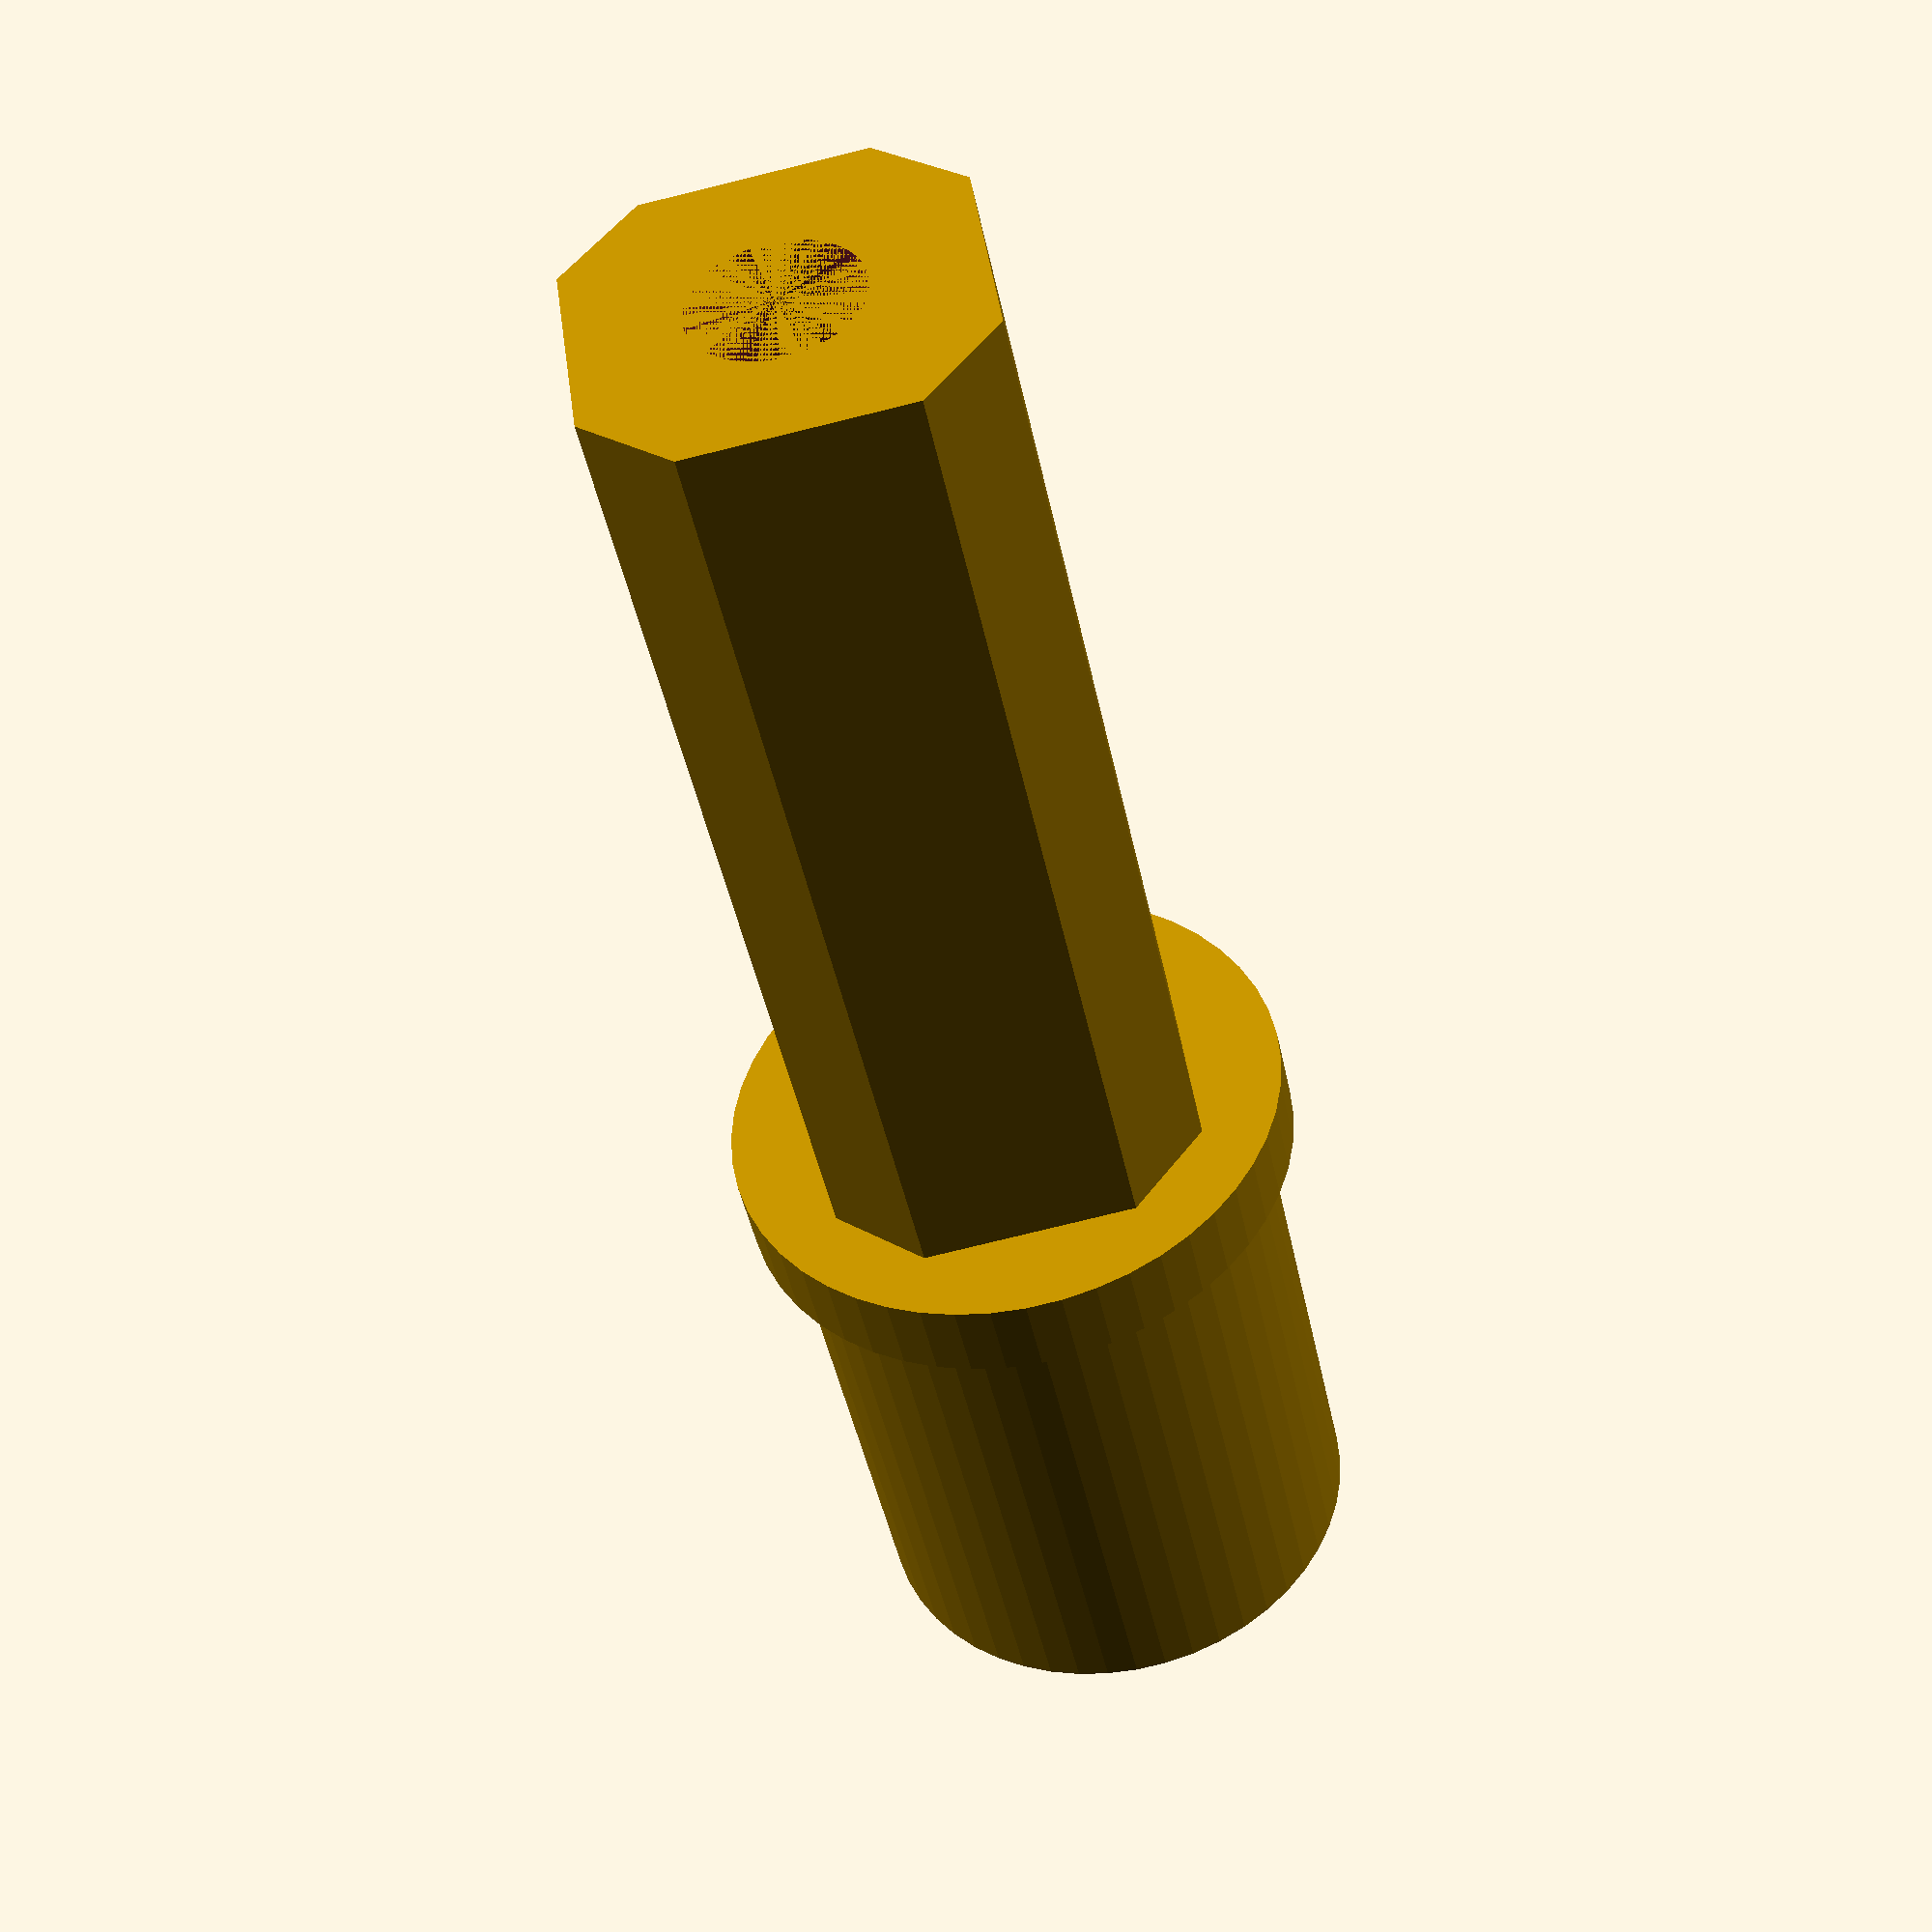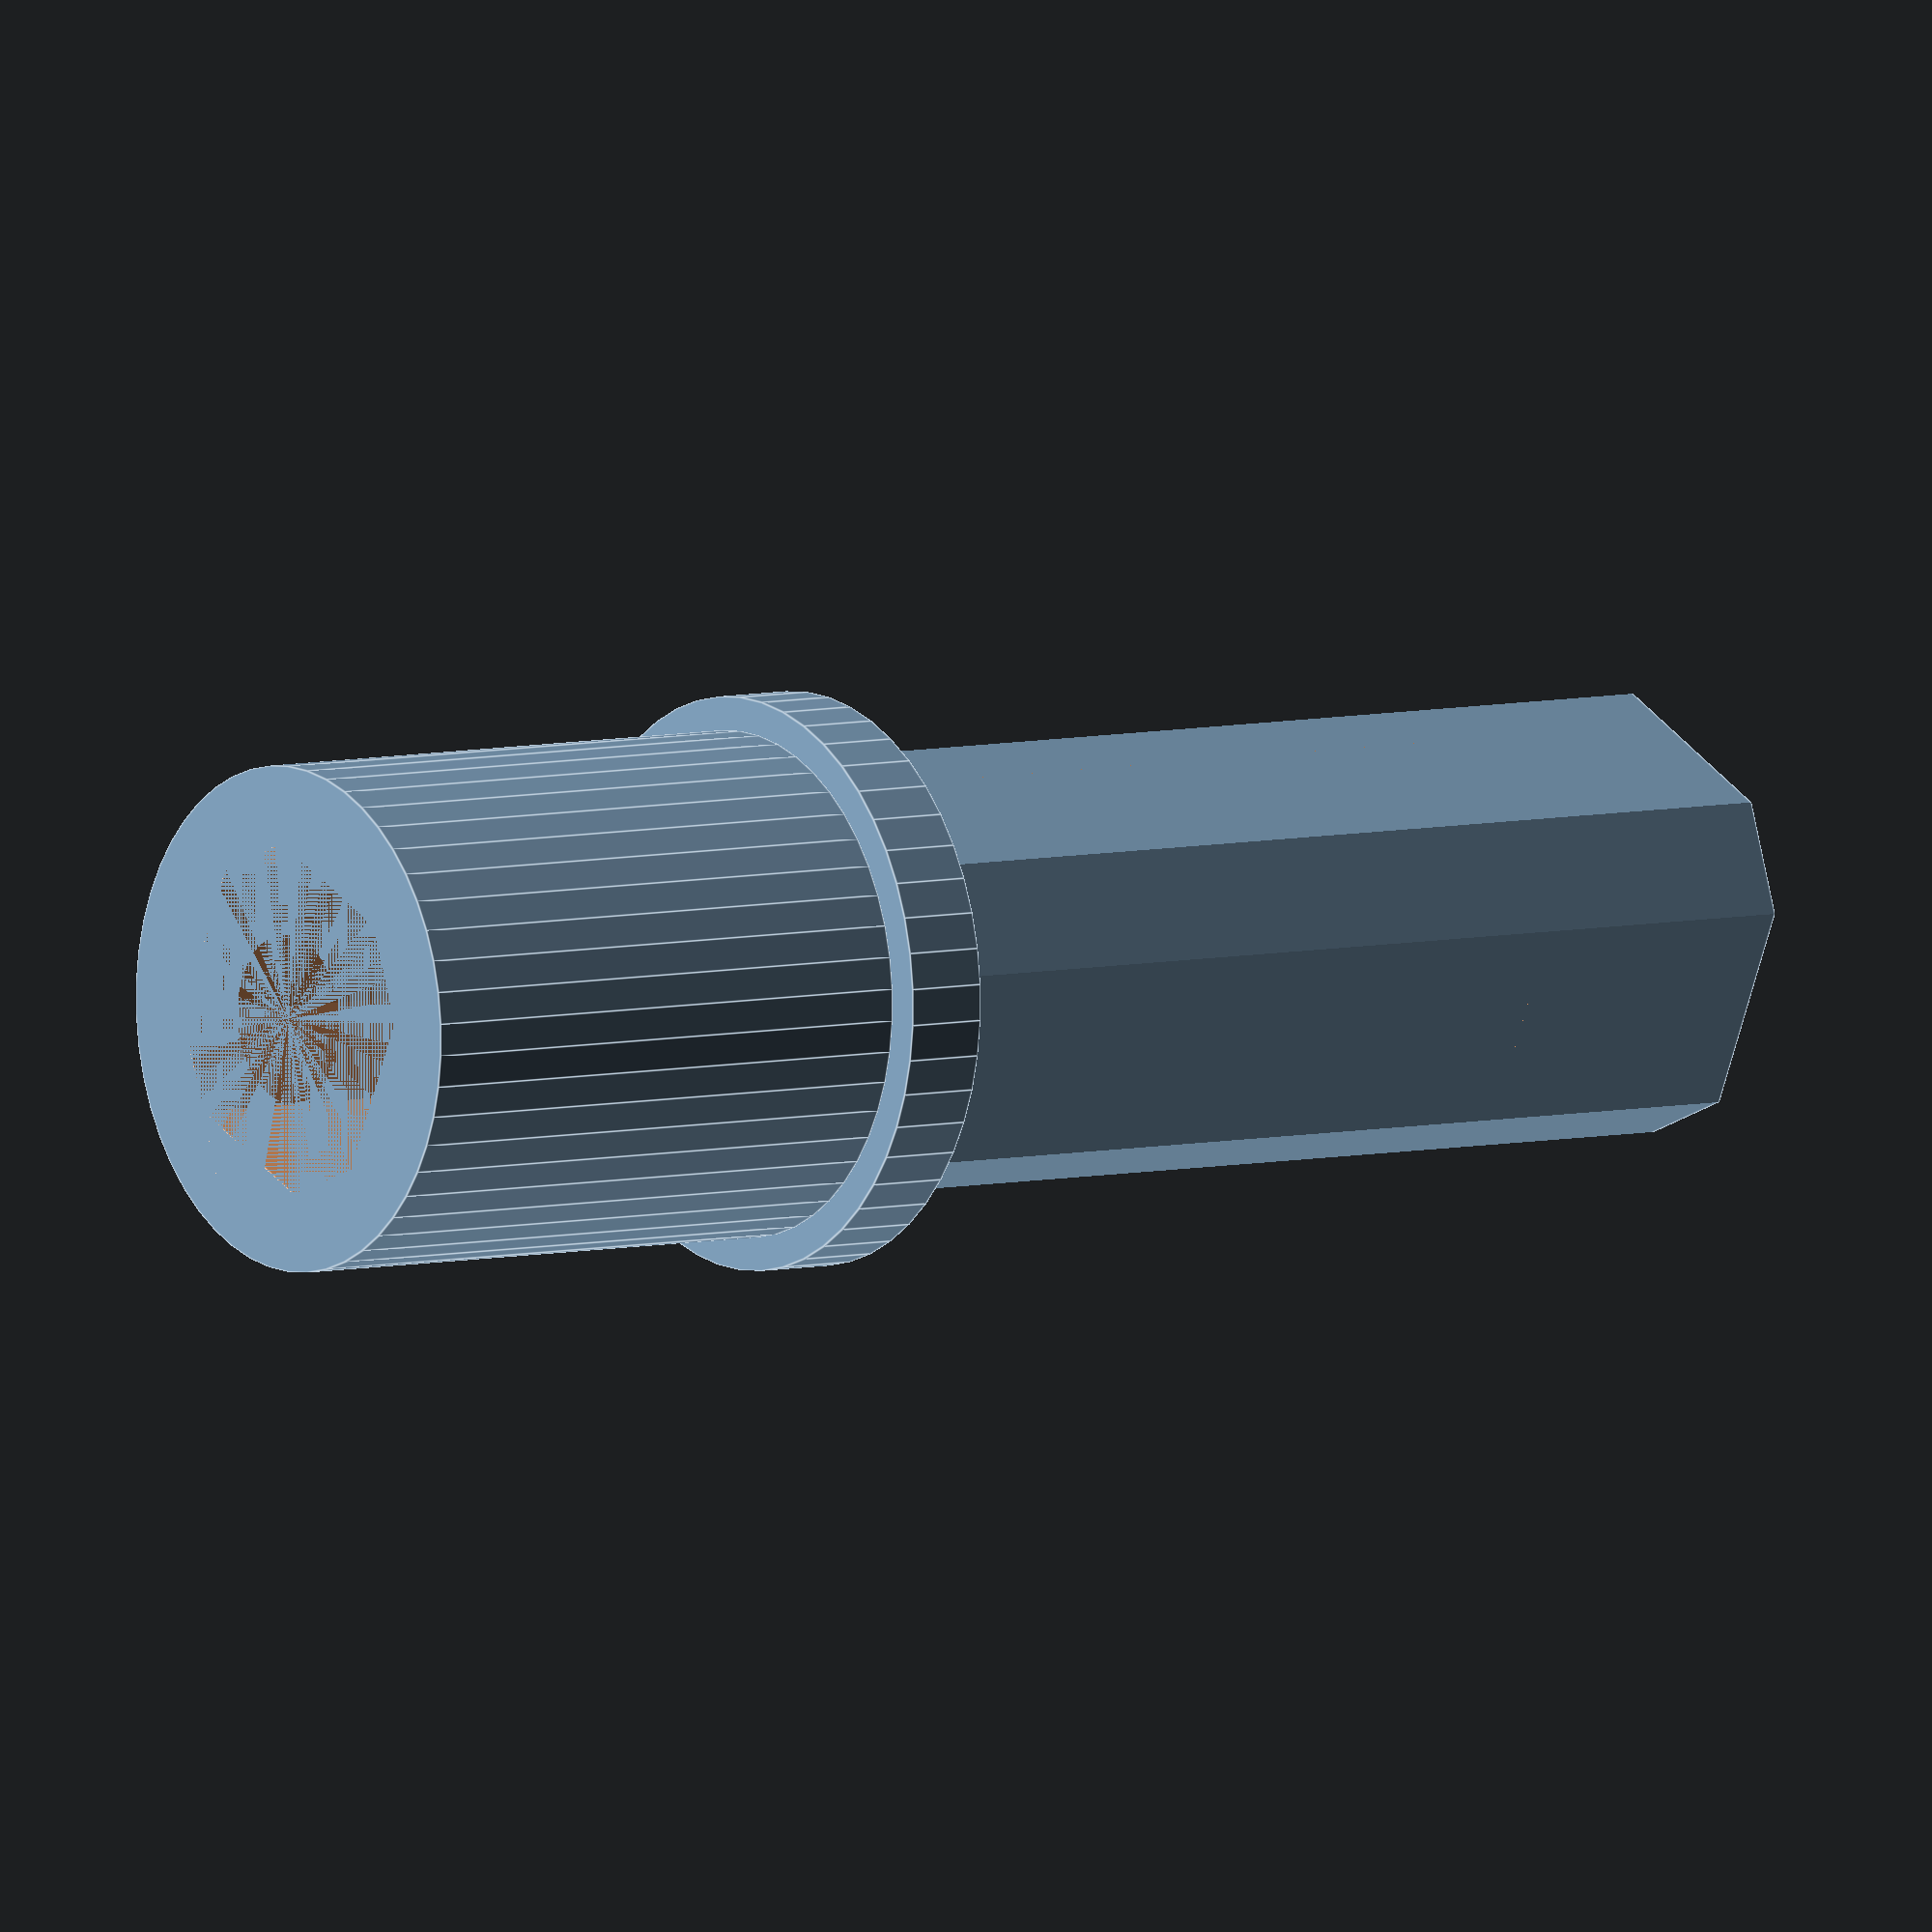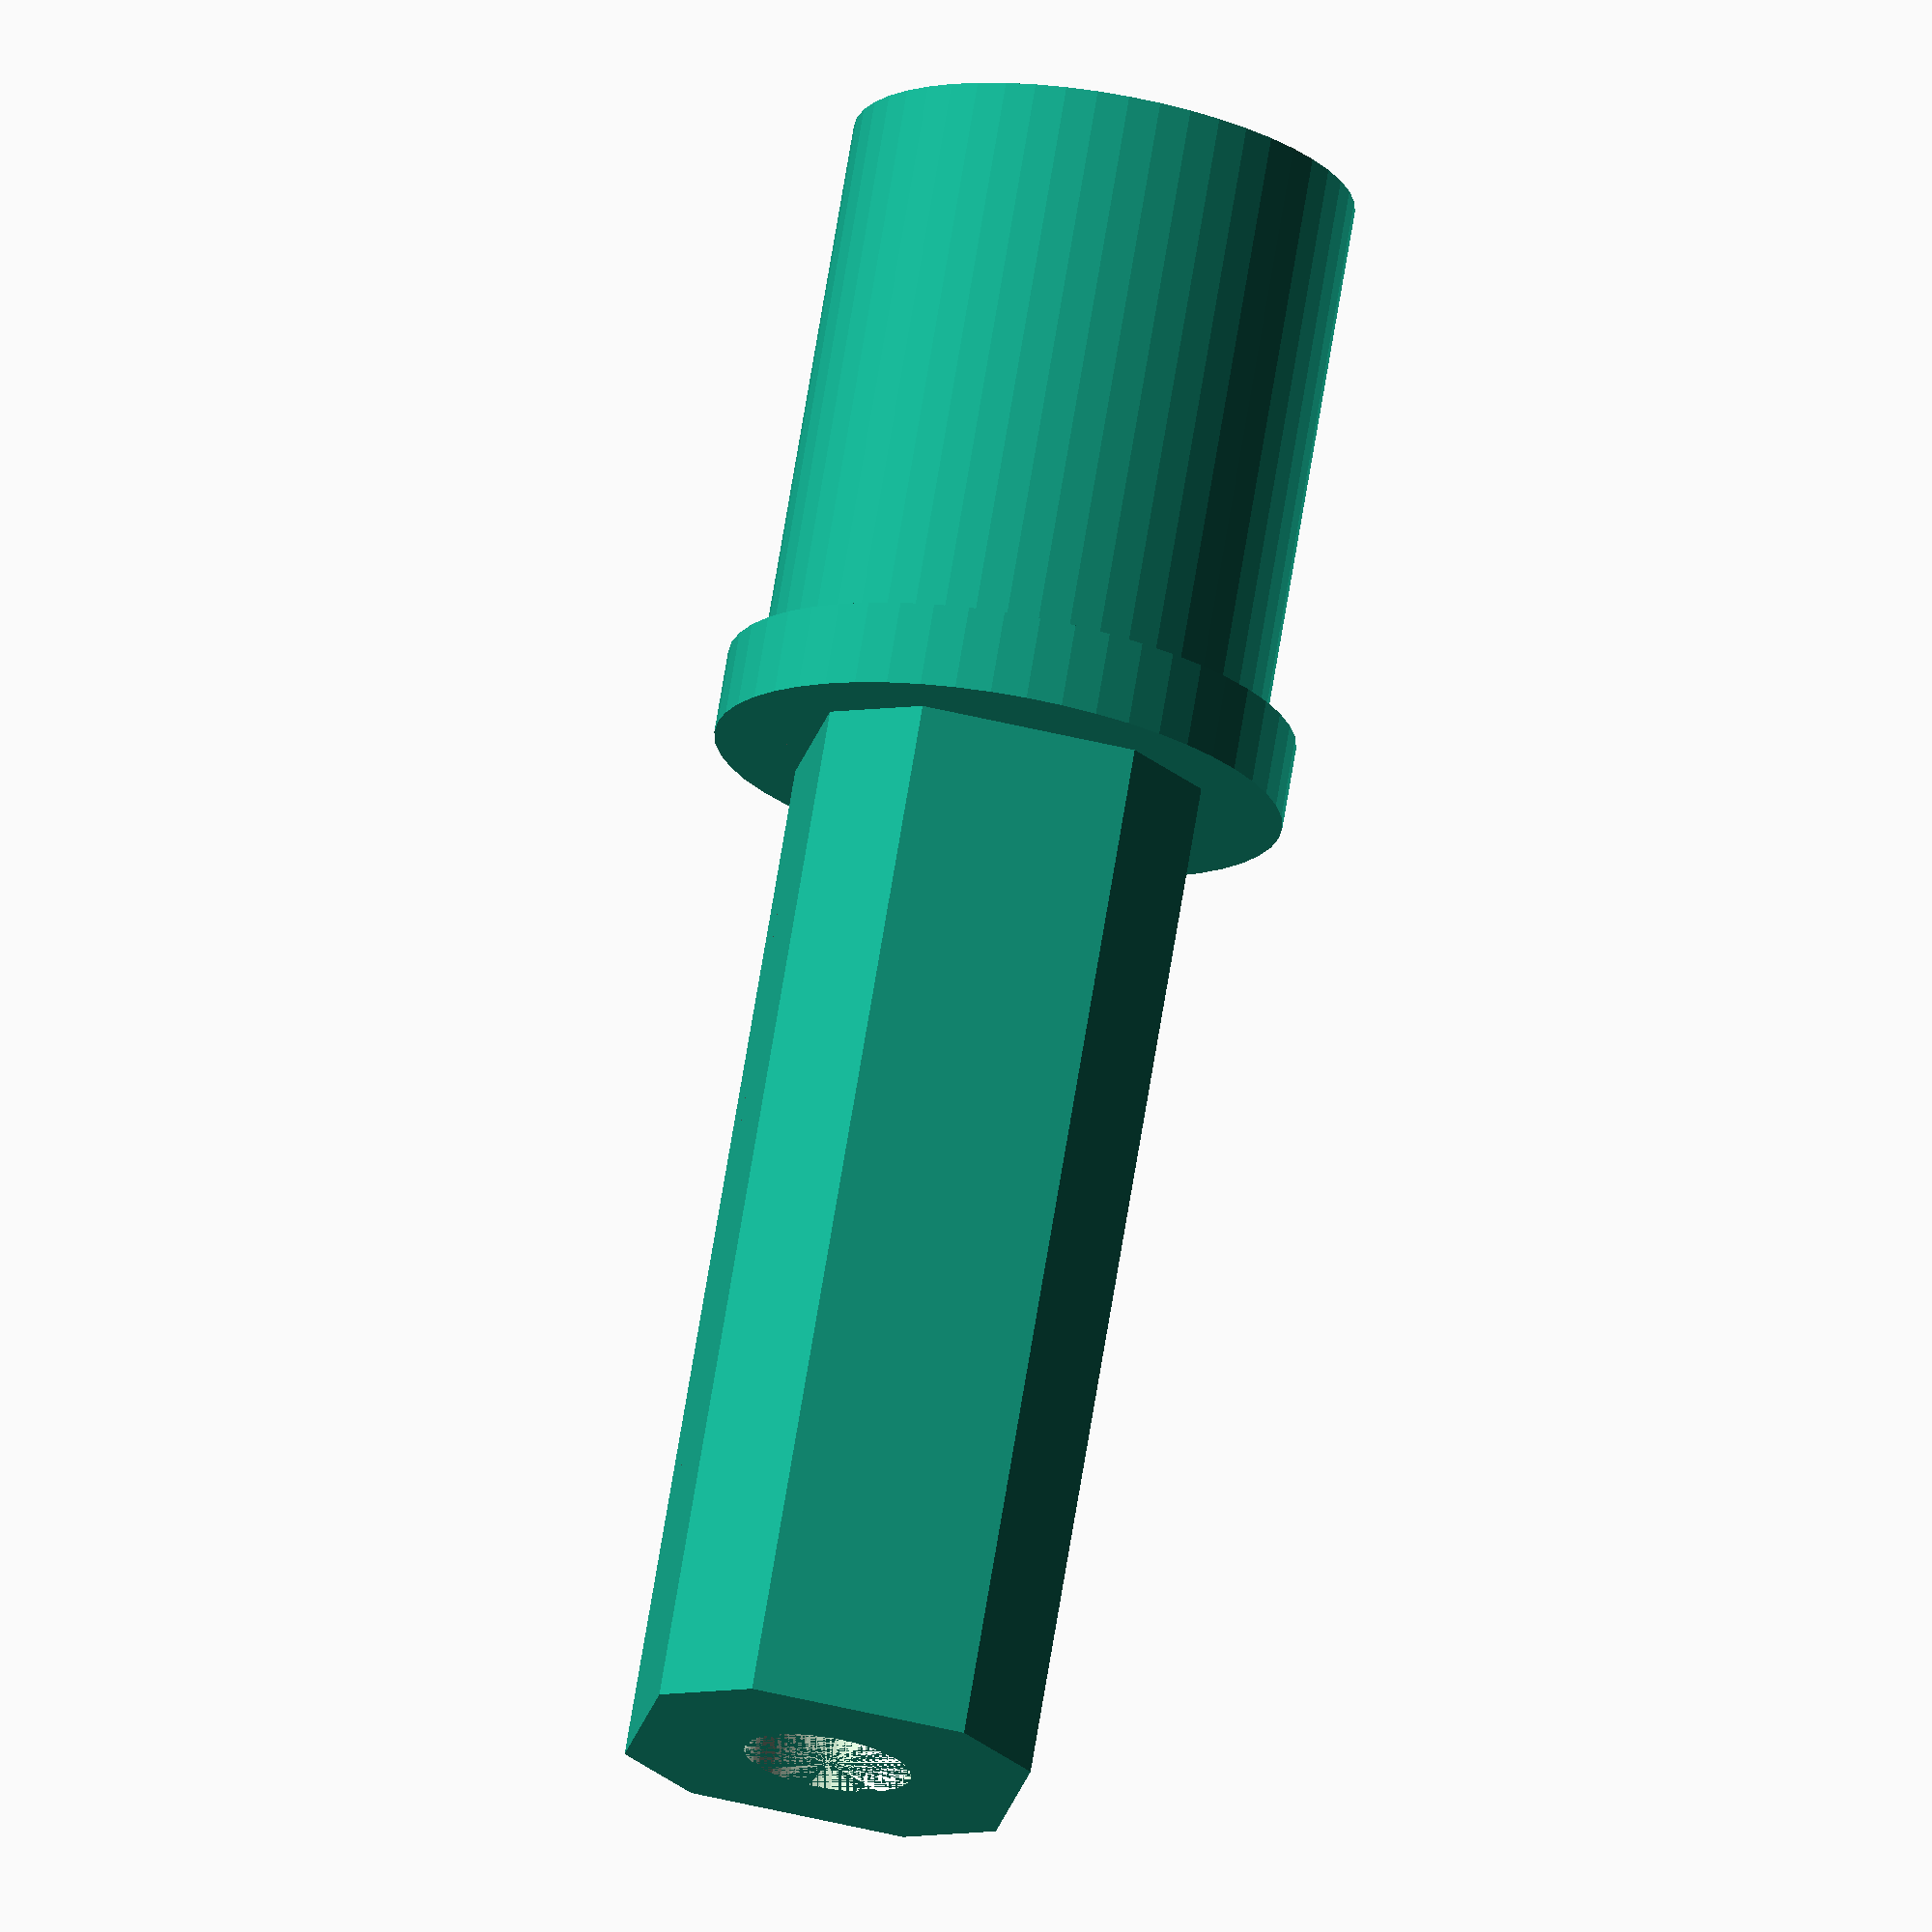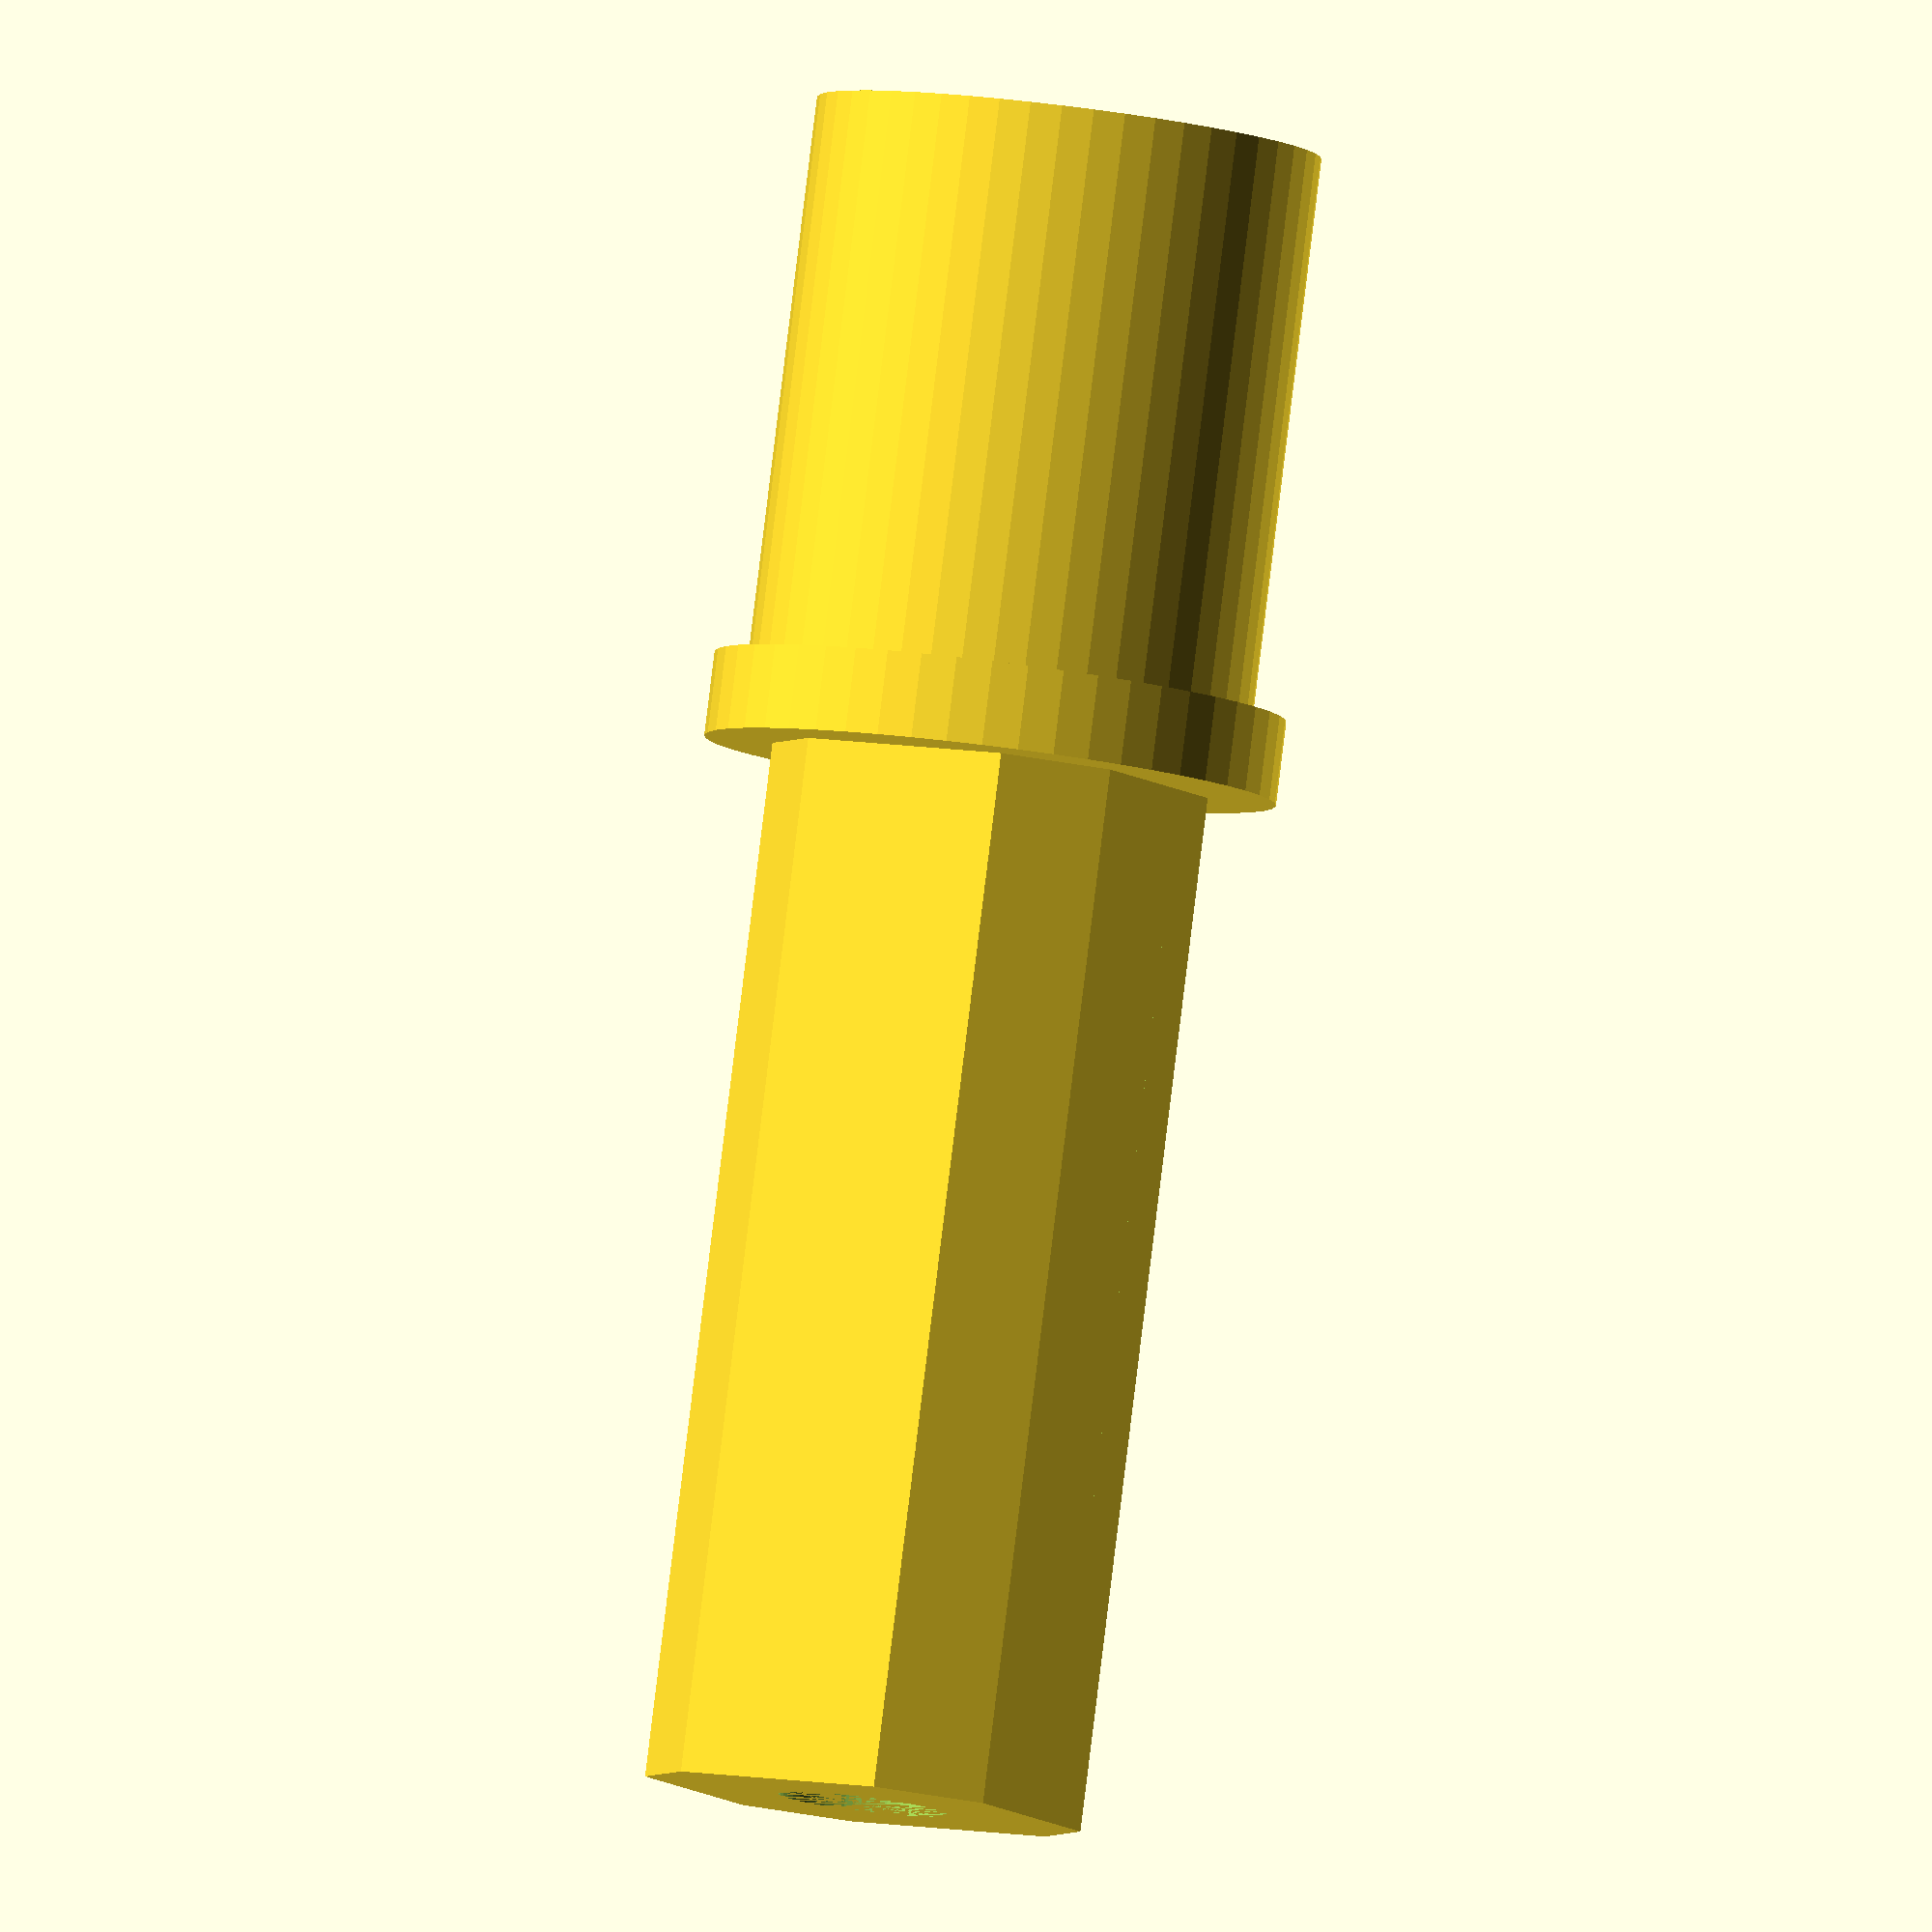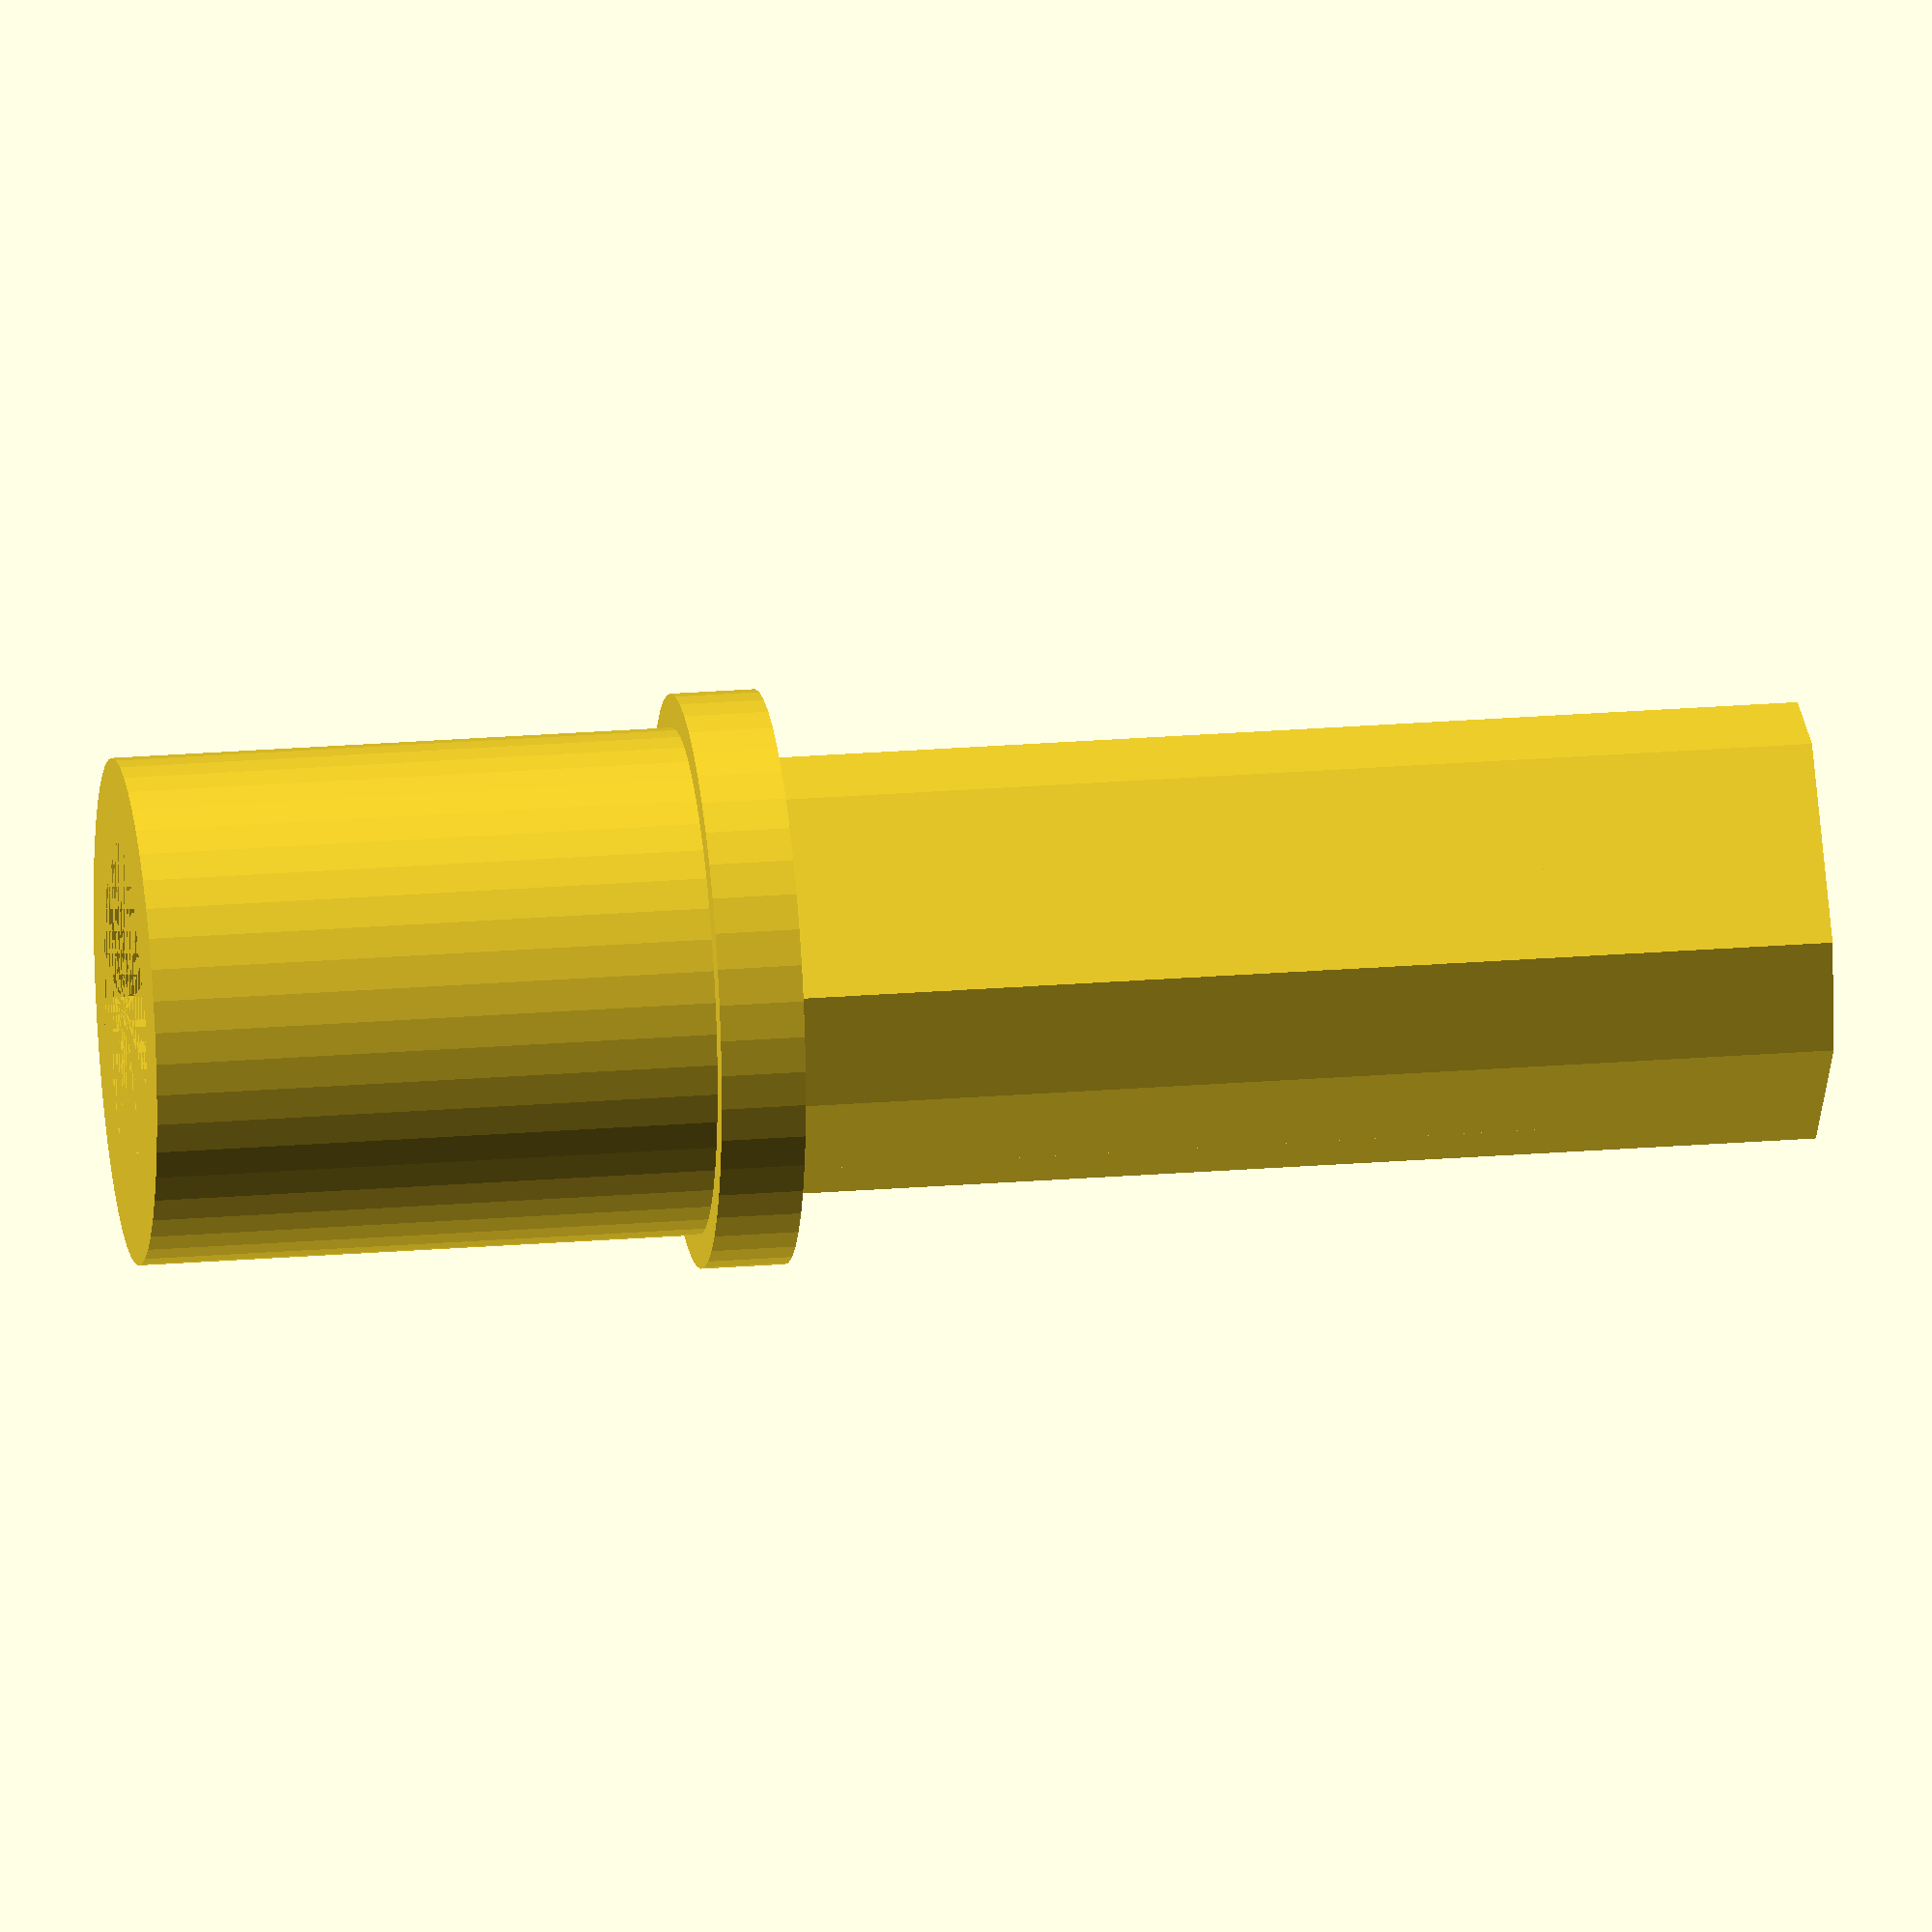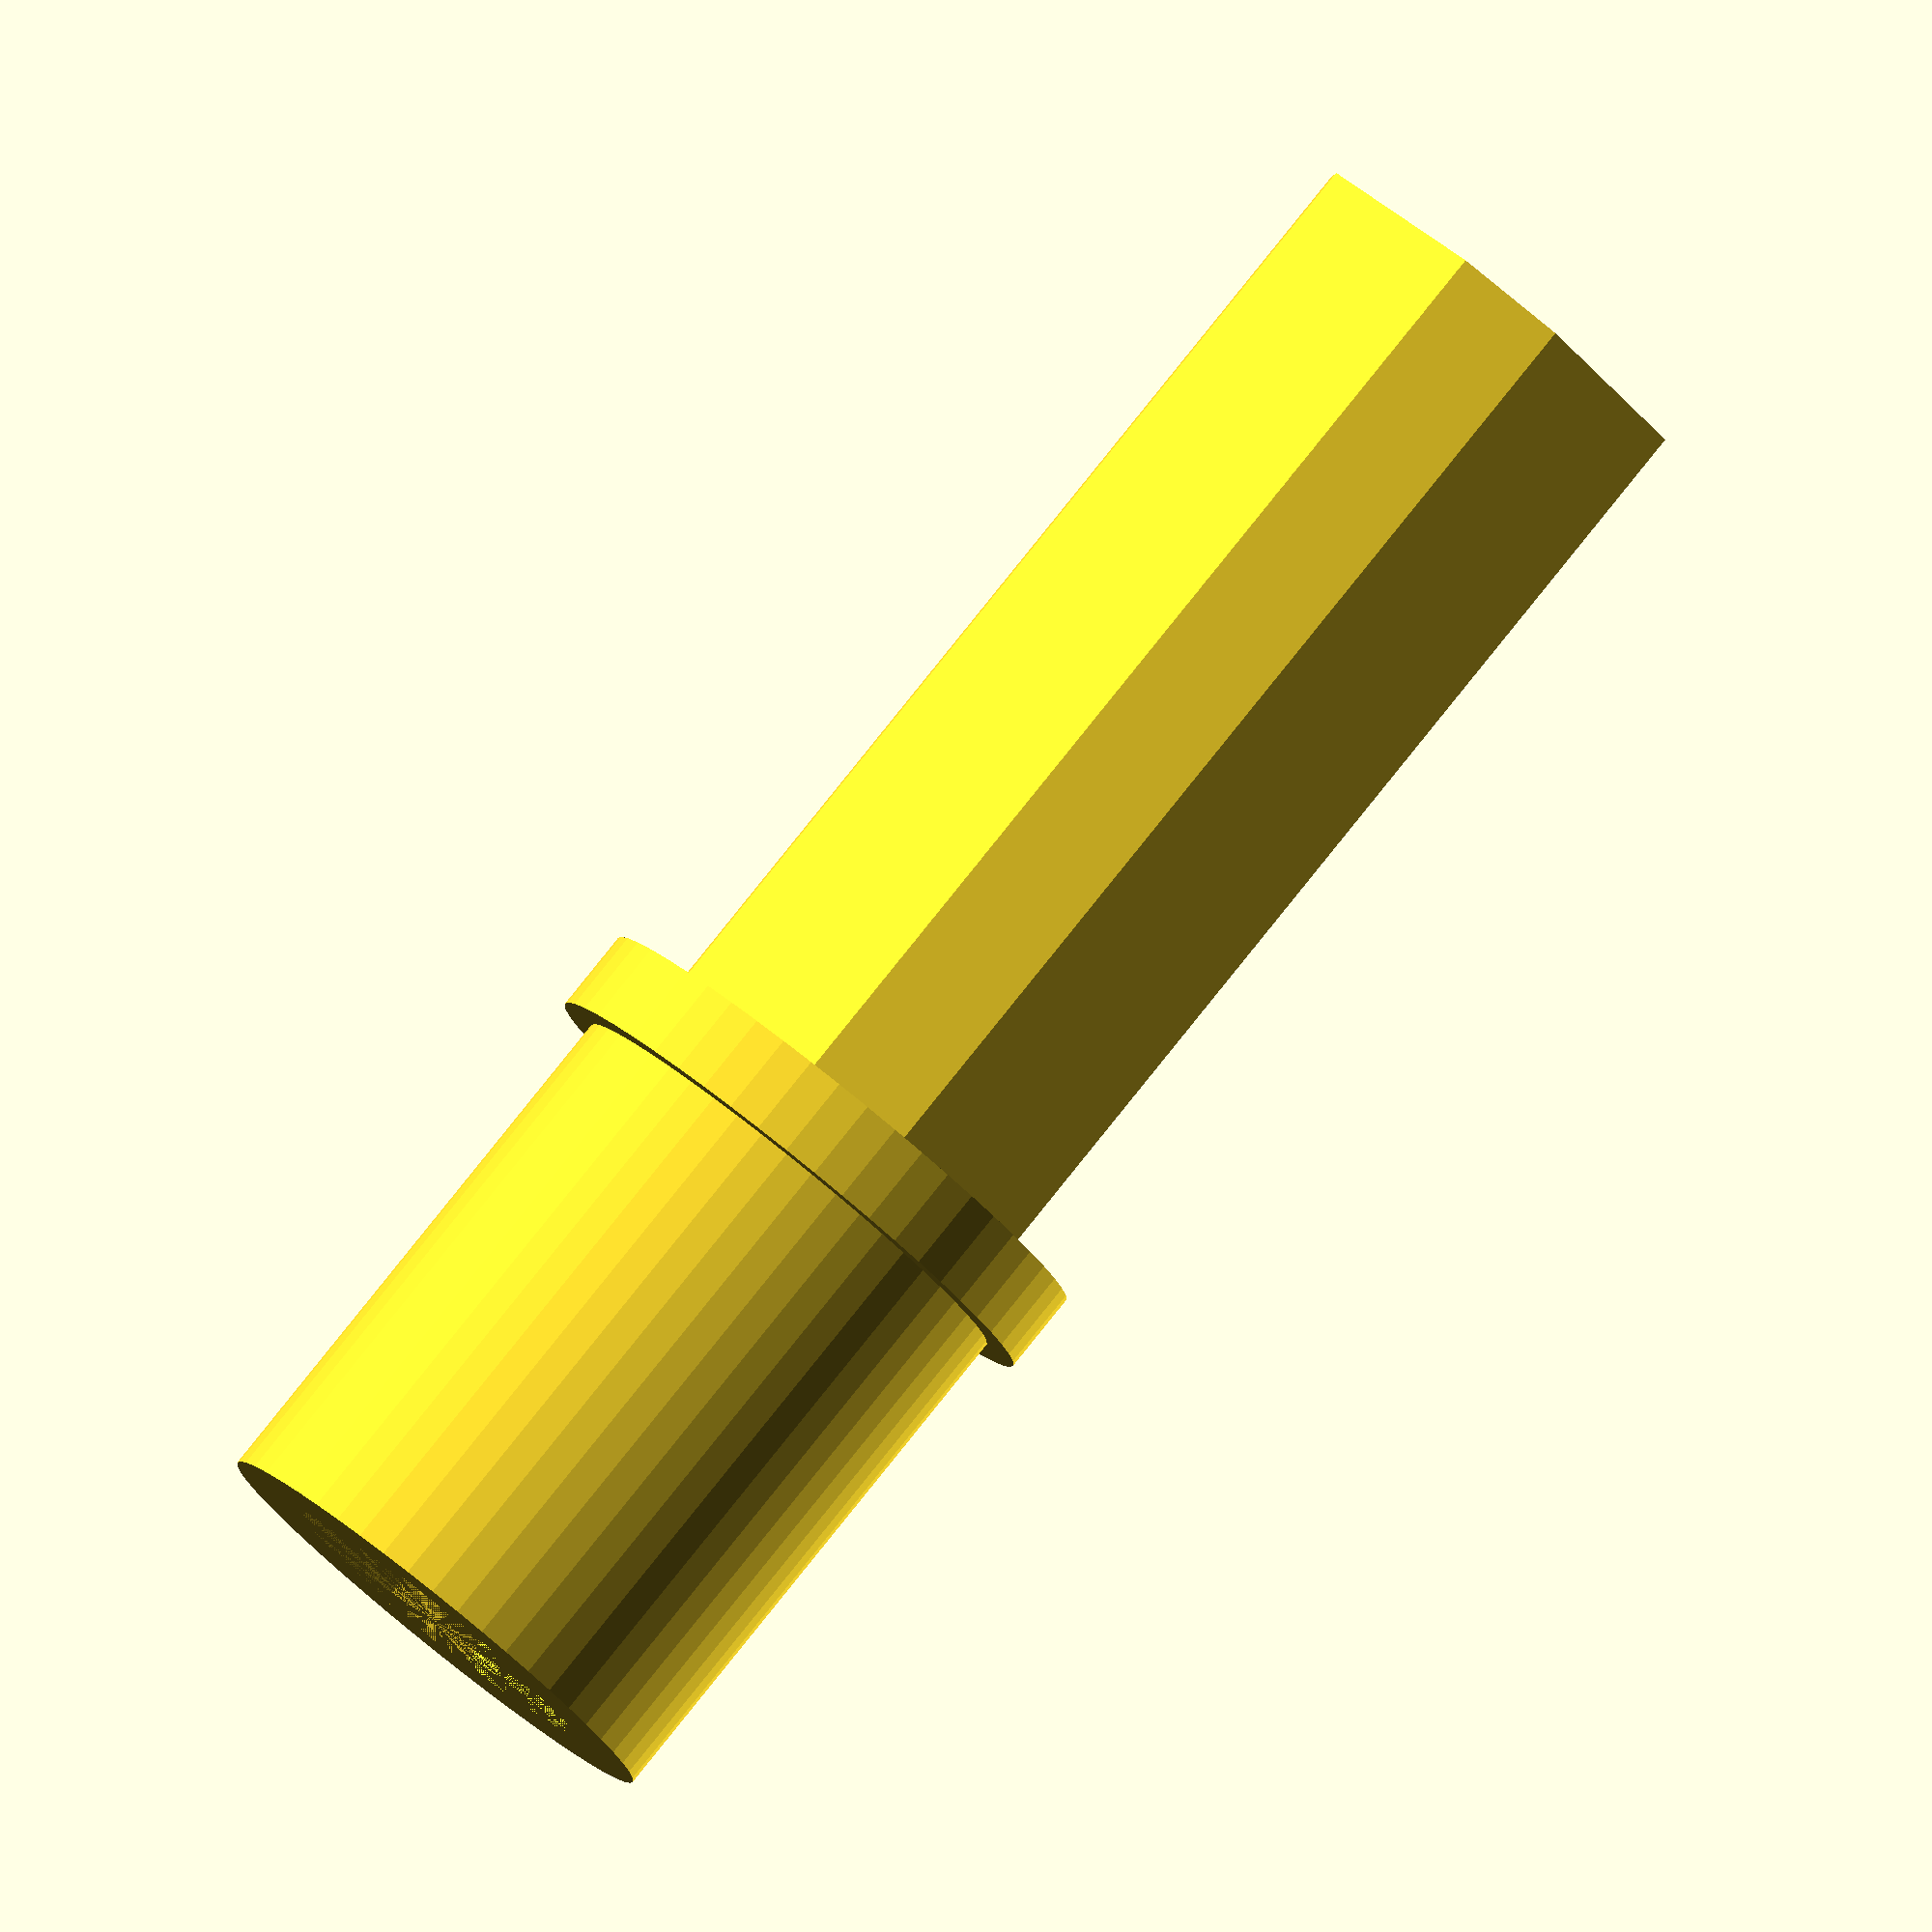
<openscad>
//Stem Adapter for Cuisinart AFP-7
// 2017 / Ryan Stachurski / http://stachurski.us/


//----------------------Variables of your choice----------------------------------------

//Length from bottom of part up to the bottom of the middle flange
lower_Shaft_Height = 20;      //not sure where to measure for this exactly...

//Radius of the lower part of the shaft
lower_Shaft_Radius = 9;       //guessing (formerly extending same radius upward)

//Width of the void in the lower shaft
lower_Shaft_Void_1 = 11;     //edge length of square1 cross section void

//Width of the void in the lower shaft (rotated 45 degrees)
lower_Shaft_Void_2 = 12;     //edge length of square2

//Height of the flange in the middle of the part
mid_Flange_Height = 3;        //guessing here...

//Radius of the flange in the middle of the part
mid_Flange_Radius = 10.2;     //same as radius on slicing tool collar 

//Length from the top of the middle flange to the top of the part
upper_Shaft_Height = 37;      //length of collar on slicing tool

//Width of the void in the upper shaft
upper_Shaft_Void_1 = 13.5;     //edge length of square1 cross section void in slicing collar 

//Width of the void in the upper shaft (rotated 45 degrees)
upper_Shaft_Void_2 = 15;       //edge length of square2

//Length from the bottom of the part to top of the void inside the part (except the pin hole)
void_Height = 50;            //length of big void inside part except for the pin 

//Radius of the safety pin hole in top of the part 
pin_Radius = 3;



//***************************************************************** NEW ********************
module lowerShaft(){
  difference(){
      
      union(){
          upperShaft();
          midFlange();
          cylinder(lower_Shaft_Height, lower_Shaft_Radius, lower_Shaft_Radius, $fn=50);   
          
      } //end union
      
      intersection(){
          translate([-lower_Shaft_Void_1 / 2, -lower_Shaft_Void_1 / 2, 0])
            cube([lower_Shaft_Void_1,lower_Shaft_Void_1,void_Height]);
      
          rotate([0,0,45])
            translate([-lower_Shaft_Void_2 / 2, -lower_Shaft_Void_2 / 2, 0])
                cube([lower_Shaft_Void_2,lower_Shaft_Void_2,void_Height]);
      } //end lowerShaftVoid intersection
    
      cylinder(lower_Shaft_Height+mid_Flange_Height+upper_Shaft_Height, pin_Radius, pin_Radius, $fn=50);
          
  } //end difference
} //end lowerShaft

module midFlange(){
  
  translate([0,0,lower_Shaft_Height])  
        cylinder(mid_Flange_Height, mid_Flange_Radius, mid_Flange_Radius, $fn=50);
    
} //end midFlange

module upperShaft(){

      intersection(){
          translate([-upper_Shaft_Void_1 / 2, -upper_Shaft_Void_1 / 2, lower_Shaft_Height+mid_Flange_Height])
            cube([upper_Shaft_Void_1,upper_Shaft_Void_1,upper_Shaft_Height]);
      
          rotate([0,0,45])
            translate([-upper_Shaft_Void_2 / 2, -upper_Shaft_Void_2 / 2, lower_Shaft_Height+mid_Flange_Height])
                cube([upper_Shaft_Void_2,upper_Shaft_Void_2,upper_Shaft_Height]);
      } //end lowerShaftVoid intersection
    
    
} //end upperFlange

//Draw the Lower Shaft
lowerShaft();

//Draw the Mid Flange
//midFlange();              //This module was relocated inside the lowerShaft() module to facilitate cutting the center of the part

//Draw the Upper Shaft
//upperShaft();             //This module was relocated inside the lowerShaft() module to facilitate cutting the center of the part




</openscad>
<views>
elev=44.8 azim=352.3 roll=11.4 proj=p view=wireframe
elev=354.0 azim=334.8 roll=233.1 proj=o view=edges
elev=107.6 azim=9.3 roll=170.6 proj=o view=solid
elev=274.9 azim=333.2 roll=7.0 proj=o view=solid
elev=154.5 azim=229.2 roll=277.2 proj=o view=solid
elev=96.5 azim=40.3 roll=321.2 proj=o view=solid
</views>
